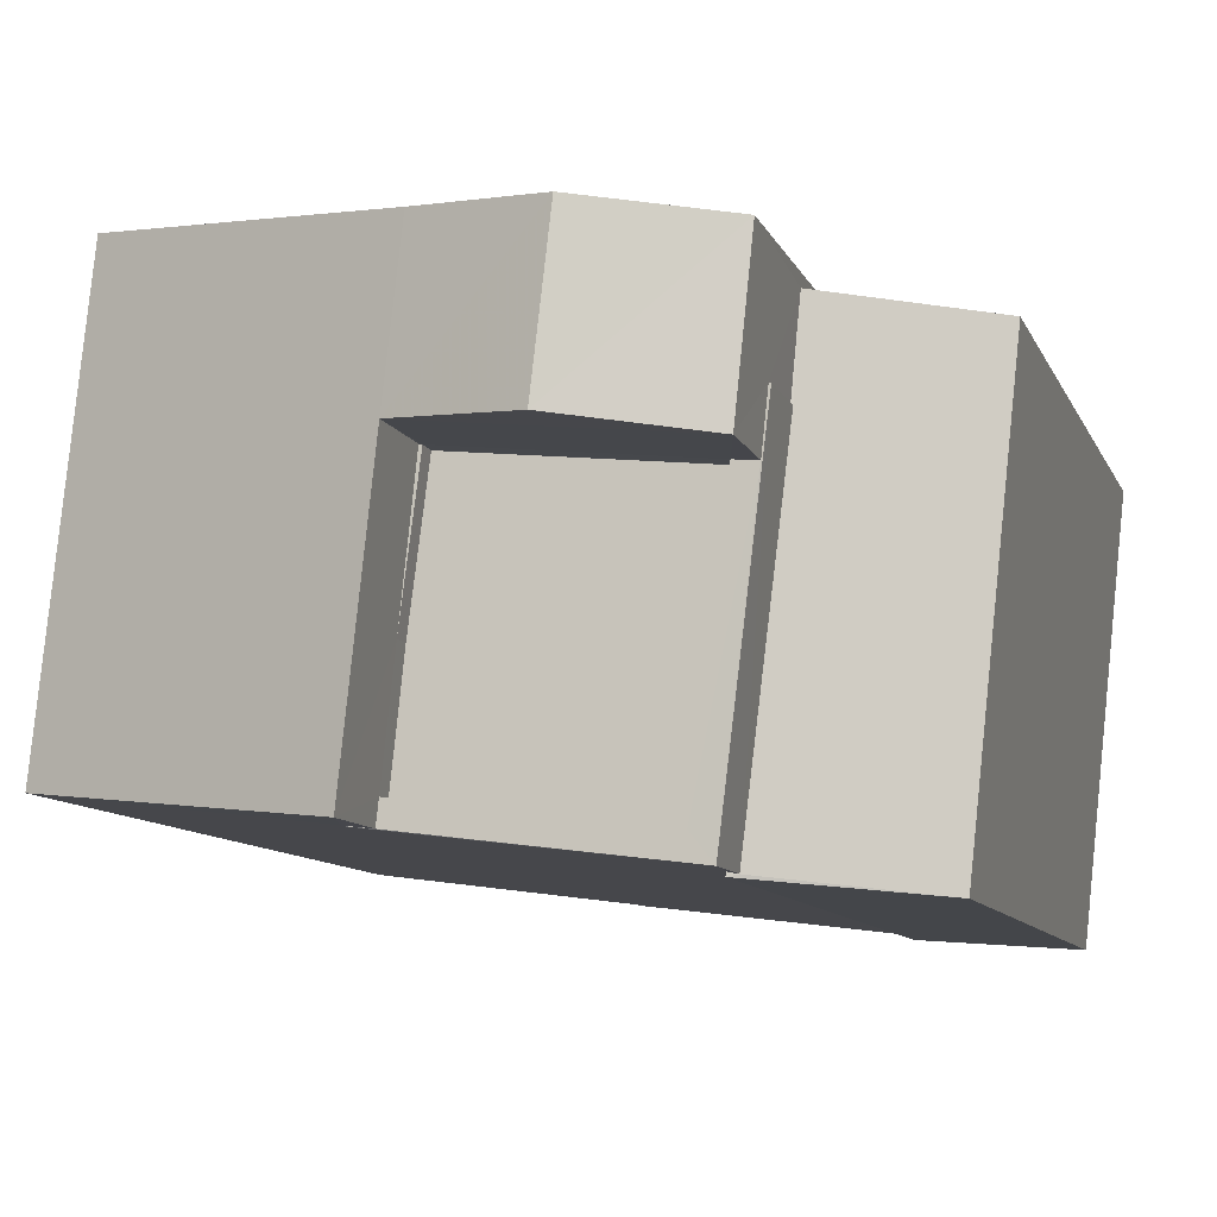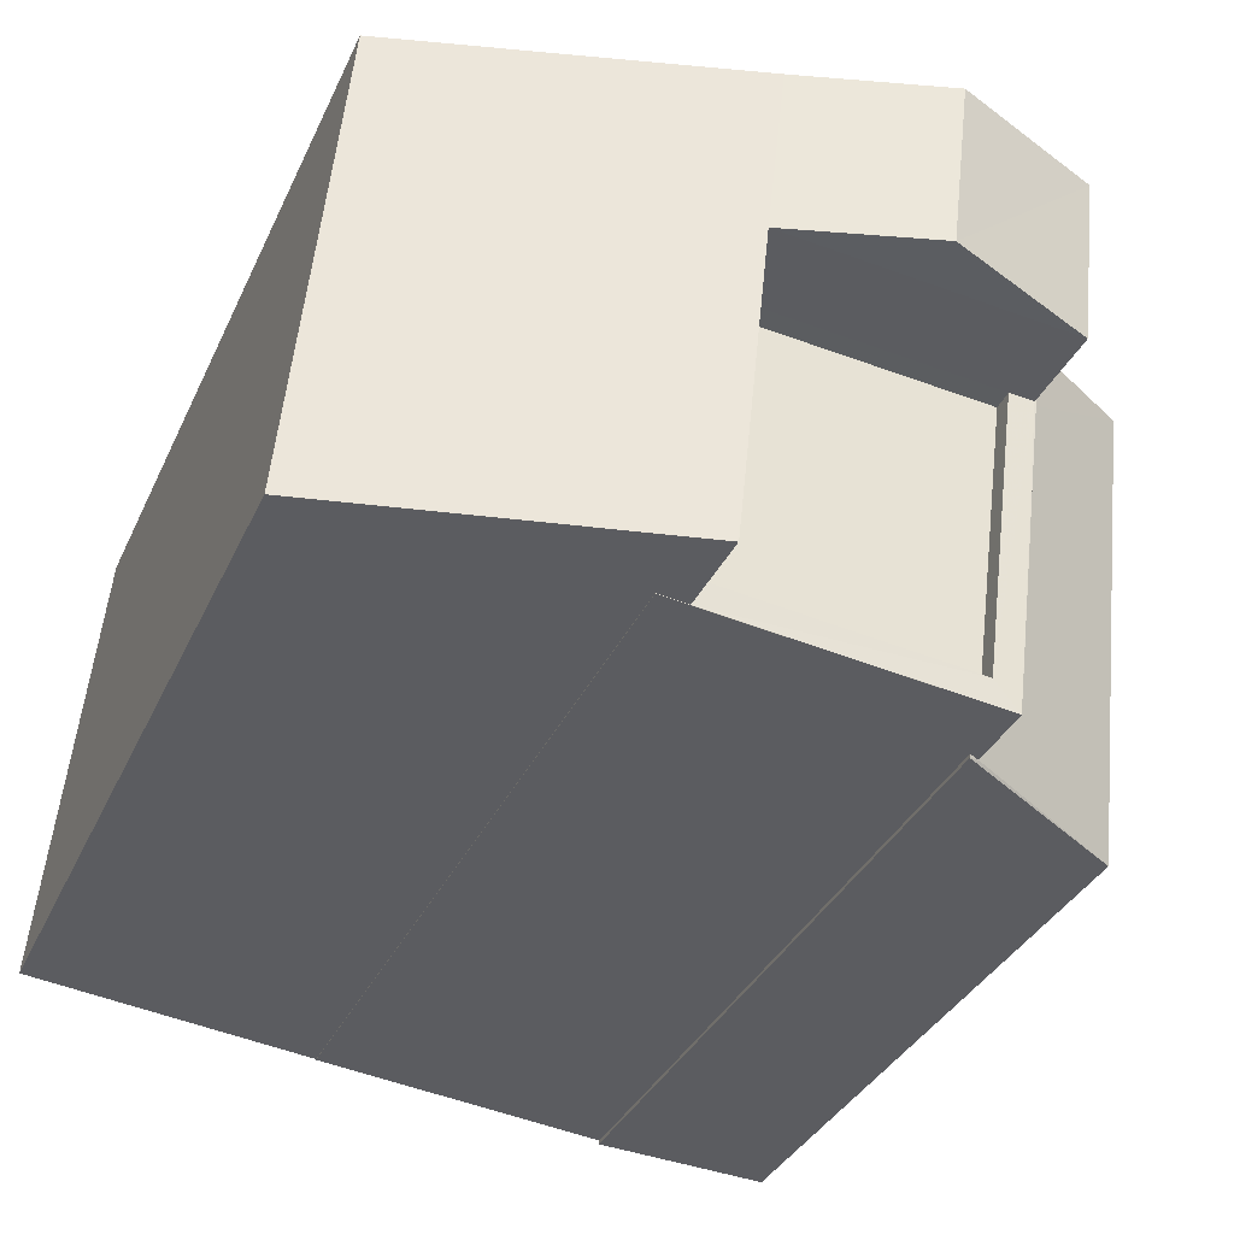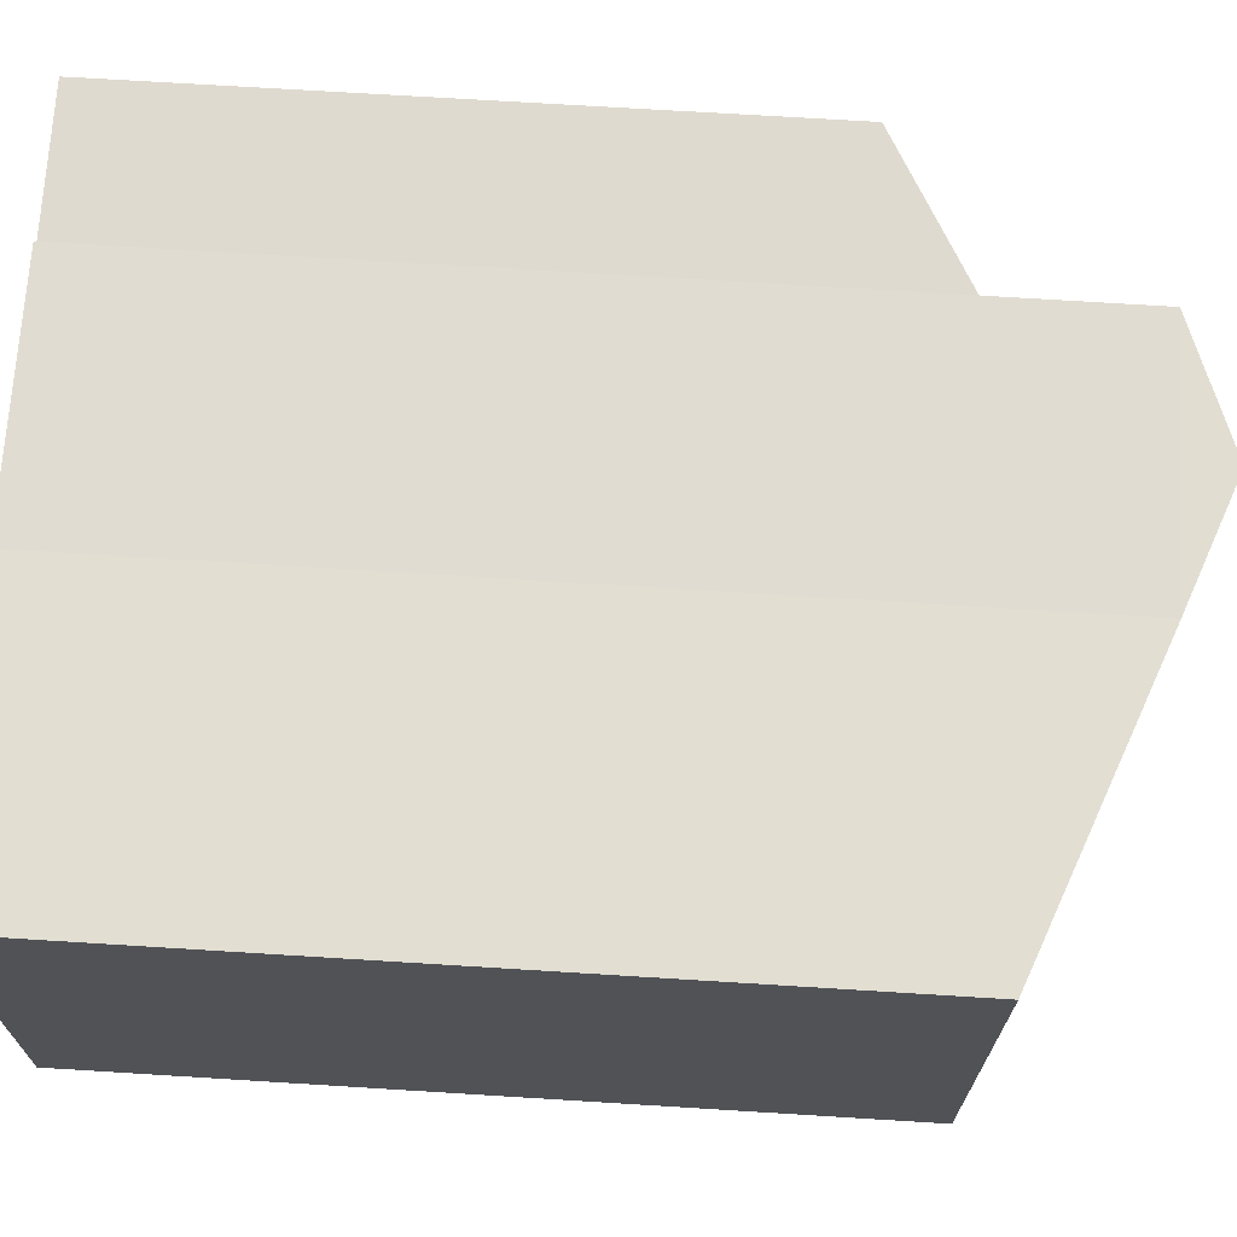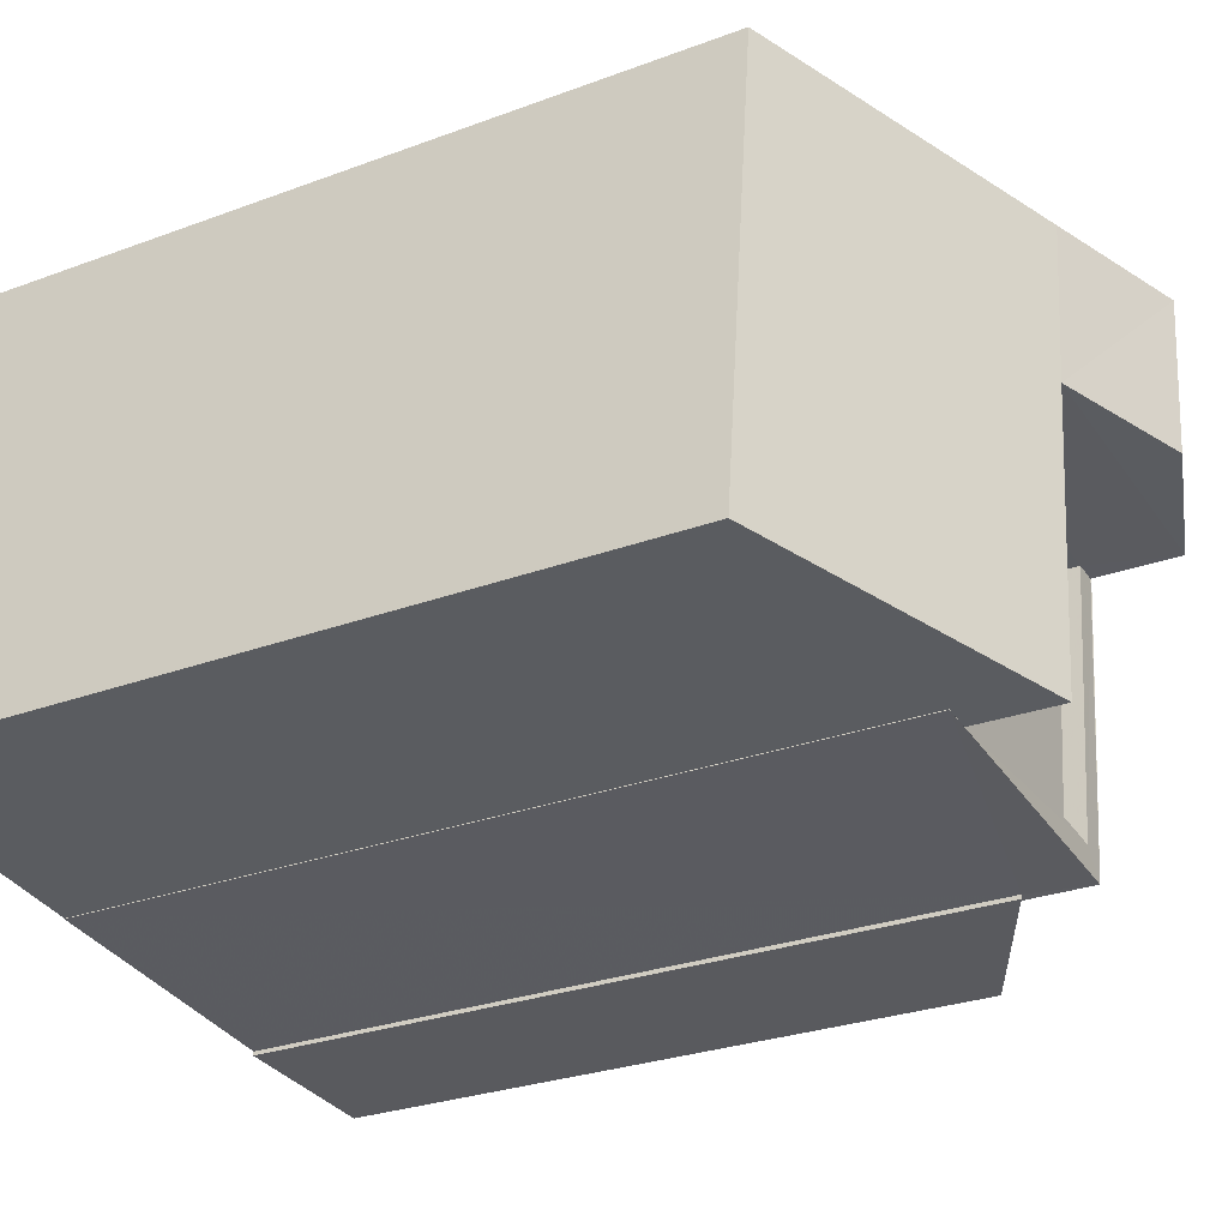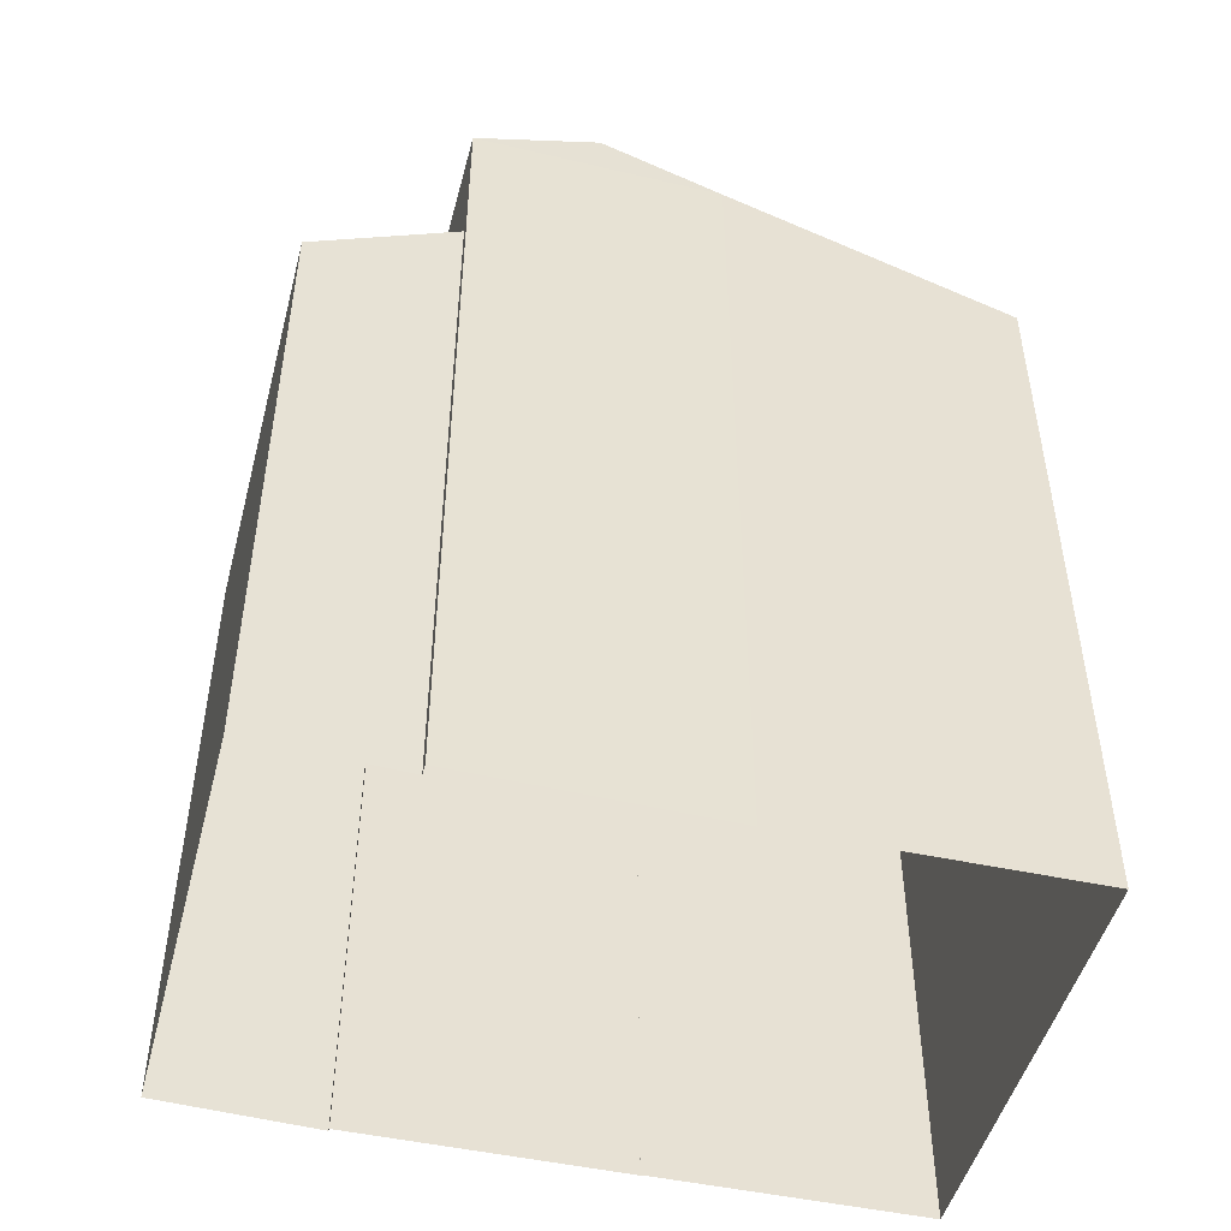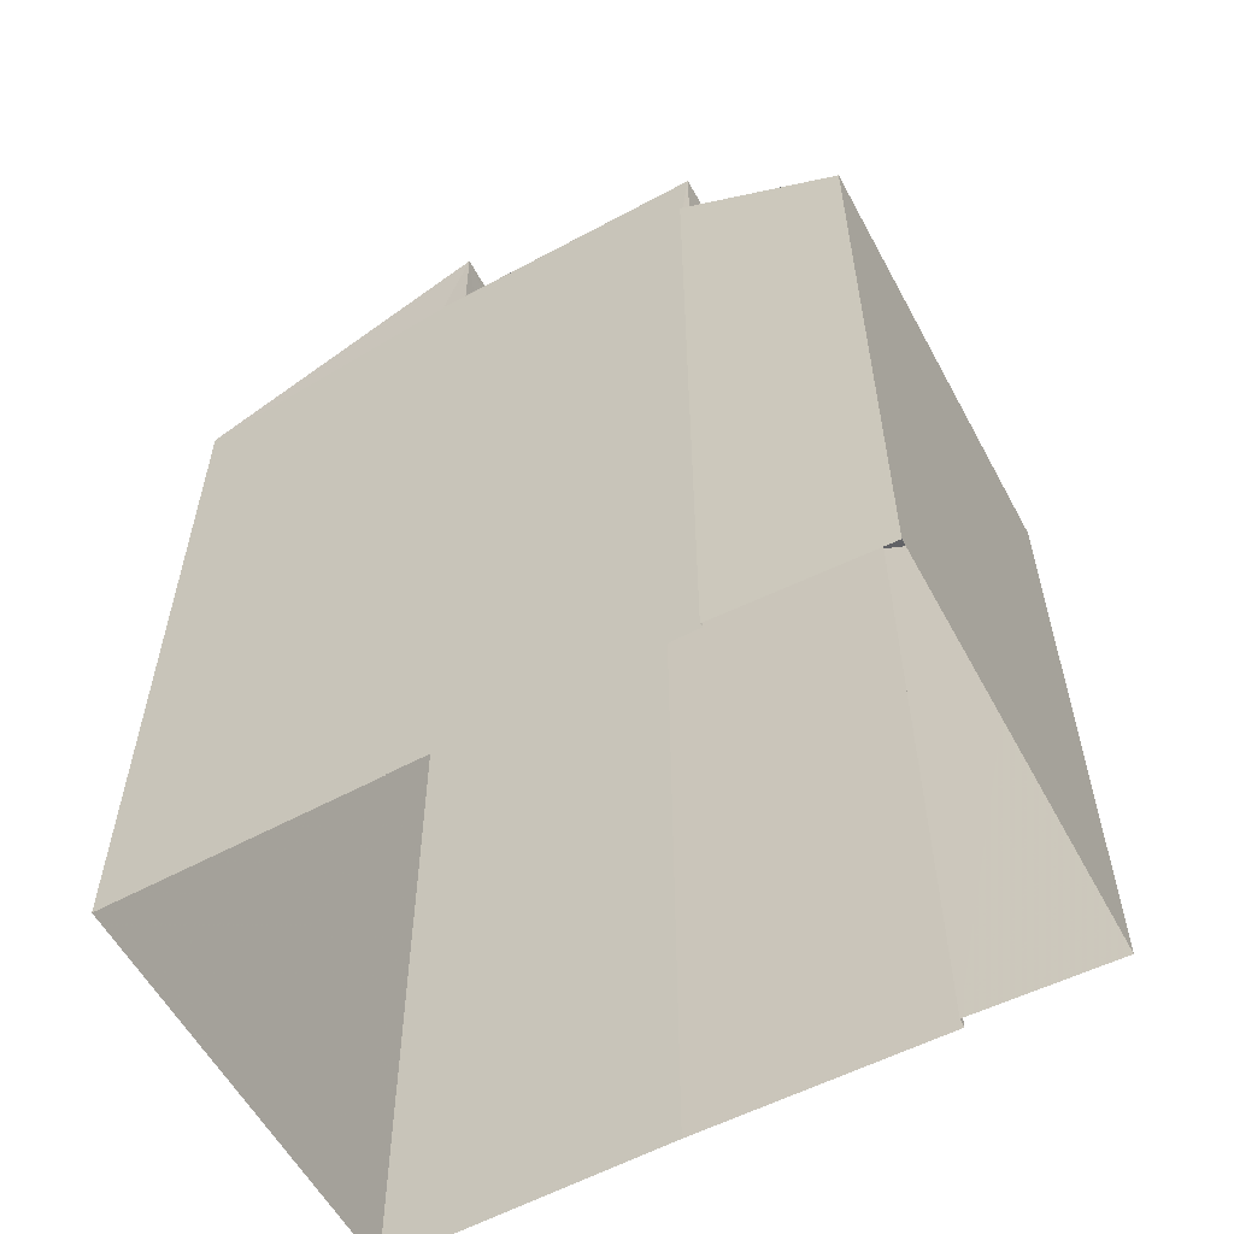
<metadata>
{"format":"obj","ext":"obj","renderer":"f3d","projection":"perspective","resolution":1024,"background":"white","views":[{"elev":-9.8,"azim":16.1,"up":"+Y"},{"elev":-33.1,"azim":-21.4,"up":"+Y"},{"elev":75.5,"azim":-86.5,"up":"+Y"},{"elev":-27.4,"azim":-60.0,"up":"+Y"},{"elev":-48.8,"azim":159.1,"up":"+Z"},{"elev":-57.5,"azim":22.0,"up":"+Z"}]}
</metadata>
<code>
v -8.914e+04 -9.916e+04 7.325
v -8.915e+04 -9.916e+04 7.325
v -8.915e+04 -9.916e+04 7.325
v -8.915e+04 -9.916e+04 7.325
v -8.915e+04 -9.916e+04 7.325
v -8.915e+04 -9.916e+04 7.325
v -8.914e+04 -9.916e+04 7.324
v -8.914e+04 -9.916e+04 7.324
v -8.914e+04 -9.916e+04 7.325
v -8.914e+04 -9.916e+04 7.325
v -8.914e+04 -9.916e+04 7.325
v -8.915e+04 -9.916e+04 7.325
v -8.914e+04 -9.916e+04 19.35
v -8.914e+04 -9.916e+04 19.35
v -8.915e+04 -9.916e+04 18.73
v -8.915e+04 -9.916e+04 17.23
v -8.915e+04 -9.916e+04 17.23
v -8.915e+04 -9.916e+04 18.73
v -8.915e+04 -9.916e+04 18.73
v -8.915e+04 -9.916e+04 18.73
v -8.914e+04 -9.916e+04 16.78
v -8.914e+04 -9.916e+04 16.76
v -8.914e+04 -9.916e+04 15.73
v -8.914e+04 -9.916e+04 15.72
v -8.914e+04 -9.916e+04 16.8
v -8.914e+04 -9.916e+04 16.86
v -8.914e+04 -9.916e+04 16.78
v -8.914e+04 -9.916e+04 16.86
v -8.915e+04 -9.916e+04 17.41
v -8.914e+04 -9.916e+04 17.41
v -8.915e+04 -9.916e+04 17.41
v -8.914e+04 -9.916e+04 17.41
v -8.915e+04 -9.916e+04 17.41
v -8.915e+04 -9.916e+04 17.66
v -8.915e+04 -9.916e+04 17.66
v -8.915e+04 -9.916e+04 17.66
v -8.915e+04 -9.916e+04 17.66
v -8.915e+04 -9.916e+04 17.66
v -8.915e+04 -9.916e+04 17.66
v -8.914e+04 -9.916e+04 17.66
v -8.914e+04 -9.916e+04 17.66
v -8.914e+04 -9.916e+04 17.66
v -8.914e+04 -9.916e+04 17.66
v -8.914e+04 -9.916e+04 17.66
v -8.915e+04 -9.916e+04 17.66
v -8.914e+04 -9.916e+04 17.66
v -8.914e+04 -9.916e+04 18.73
v -8.914e+04 -9.916e+04 18.73
f 1 2 3
f 4 5 6
f 7 8 9
f 2 1 9
f 2 4 6
f 8 10 11
f 11 12 4
f 9 8 11
f 9 11 2
f 11 4 2
f 13 14 15
f 15 16 17
f 17 18 15
f 19 16 15
f 14 20 19
f 15 14 19
f 21 22 23
f 23 22 24
f 24 25 26
f 22 21 27
f 26 25 28
f 22 25 24
f 29 30 31
f 30 32 31
f 32 33 31
f 34 35 36
f 37 38 39
f 40 41 42
f 43 38 37
f 38 44 45
f 41 43 42
f 46 44 41
f 43 44 38
f 41 44 43
f 14 13 47
f 47 13 48
f 23 7 9
f 21 23 9
f 14 47 20
f 38 18 39
f 4 39 17
f 4 17 5
f 39 18 17
f 48 41 40
f 40 47 48
f 47 21 1
f 1 21 9
f 27 21 40
f 40 21 47
f 25 43 28
f 11 28 12
f 12 28 37
f 28 43 37
f 24 8 7
f 23 24 7
f 28 10 26
f 28 11 10
f 45 29 35
f 38 45 18
f 29 31 35
f 18 35 15
f 15 35 34
f 18 45 35
f 25 42 43
f 25 22 42
f 4 12 37
f 39 4 37
f 16 2 6
f 16 19 2
f 13 15 48
f 36 35 31
f 33 36 31
f 24 10 8
f 24 26 10
f 2 20 3
f 2 19 20
f 27 40 42
f 22 27 42
f 29 44 30
f 29 45 44
f 47 1 3
f 20 47 3
f 16 6 5
f 17 16 5
f 46 30 44
f 46 32 30
f 36 33 46
f 34 36 15
f 33 32 46
f 15 46 48
f 48 46 41
f 15 36 46

</code>
